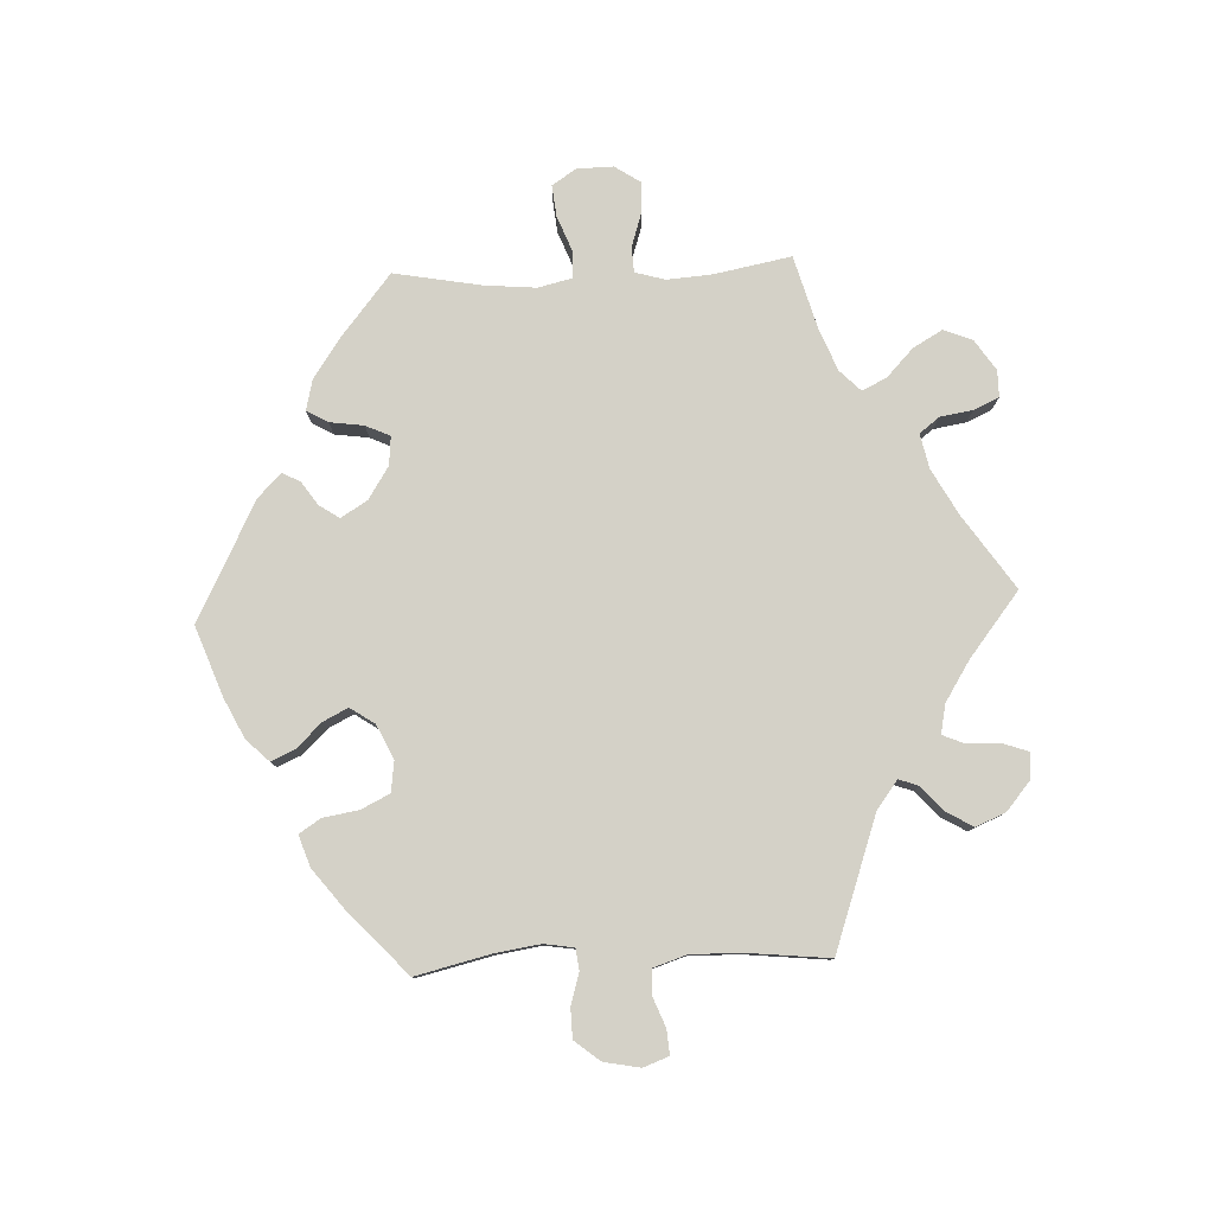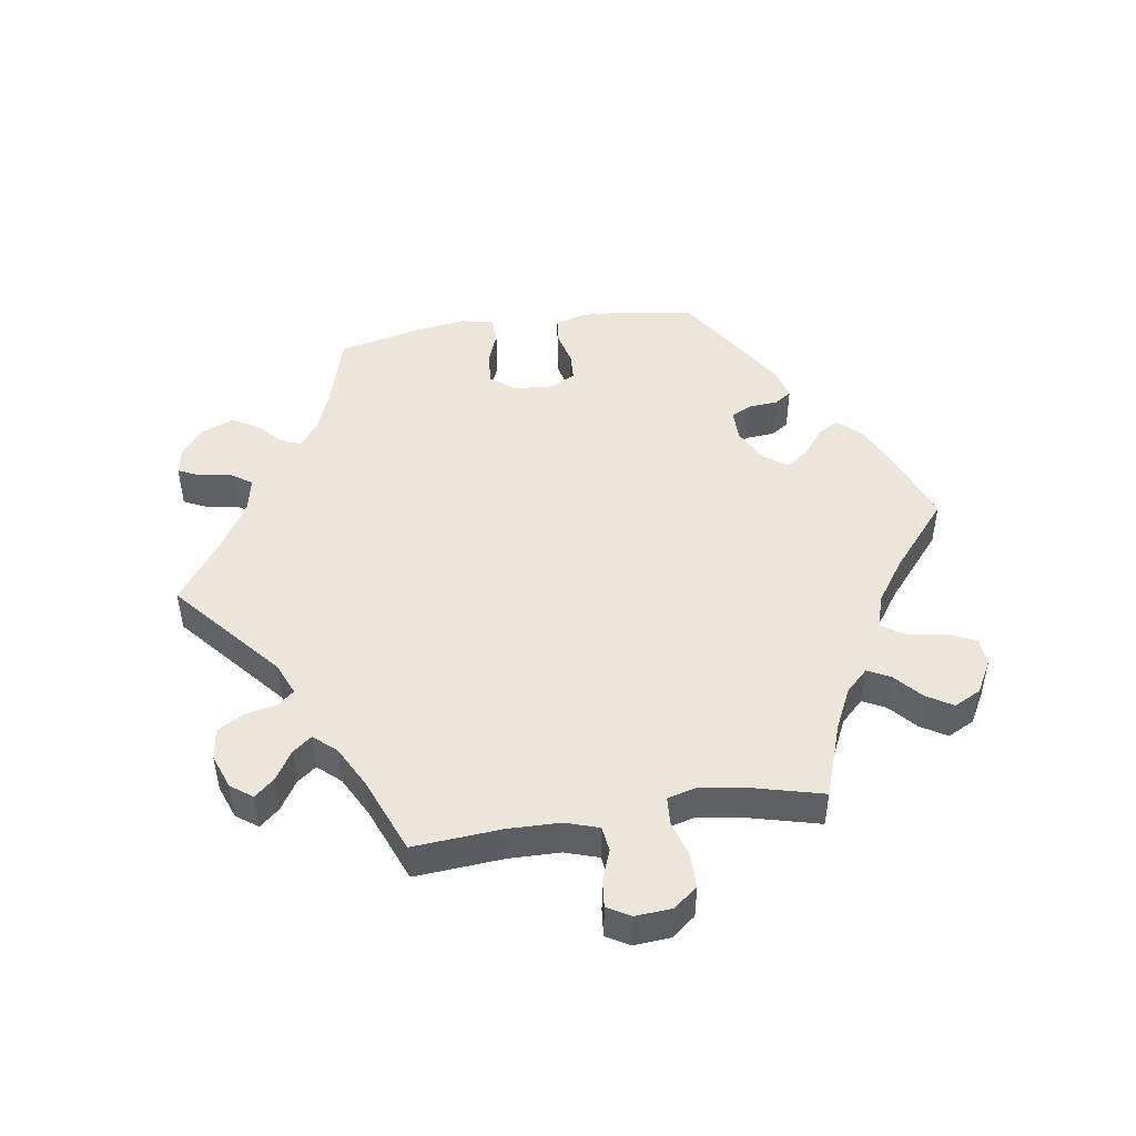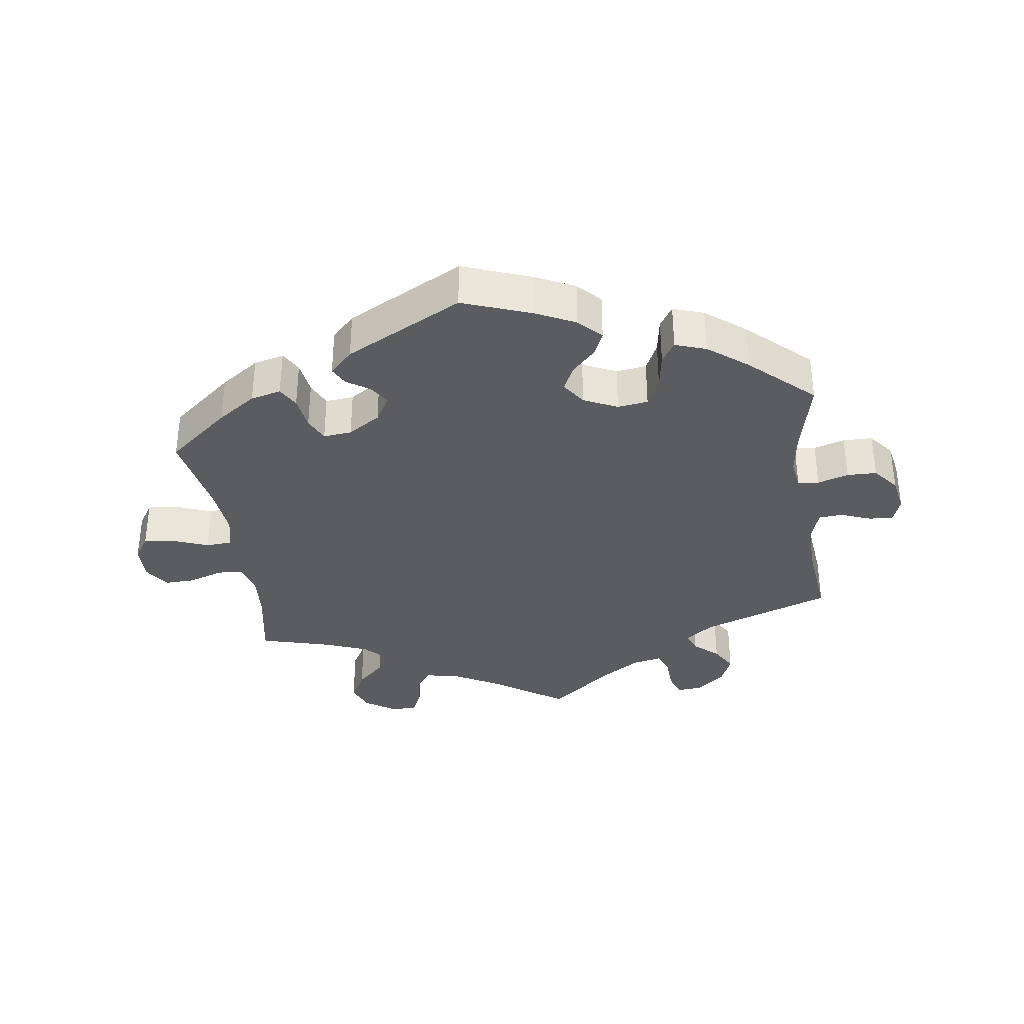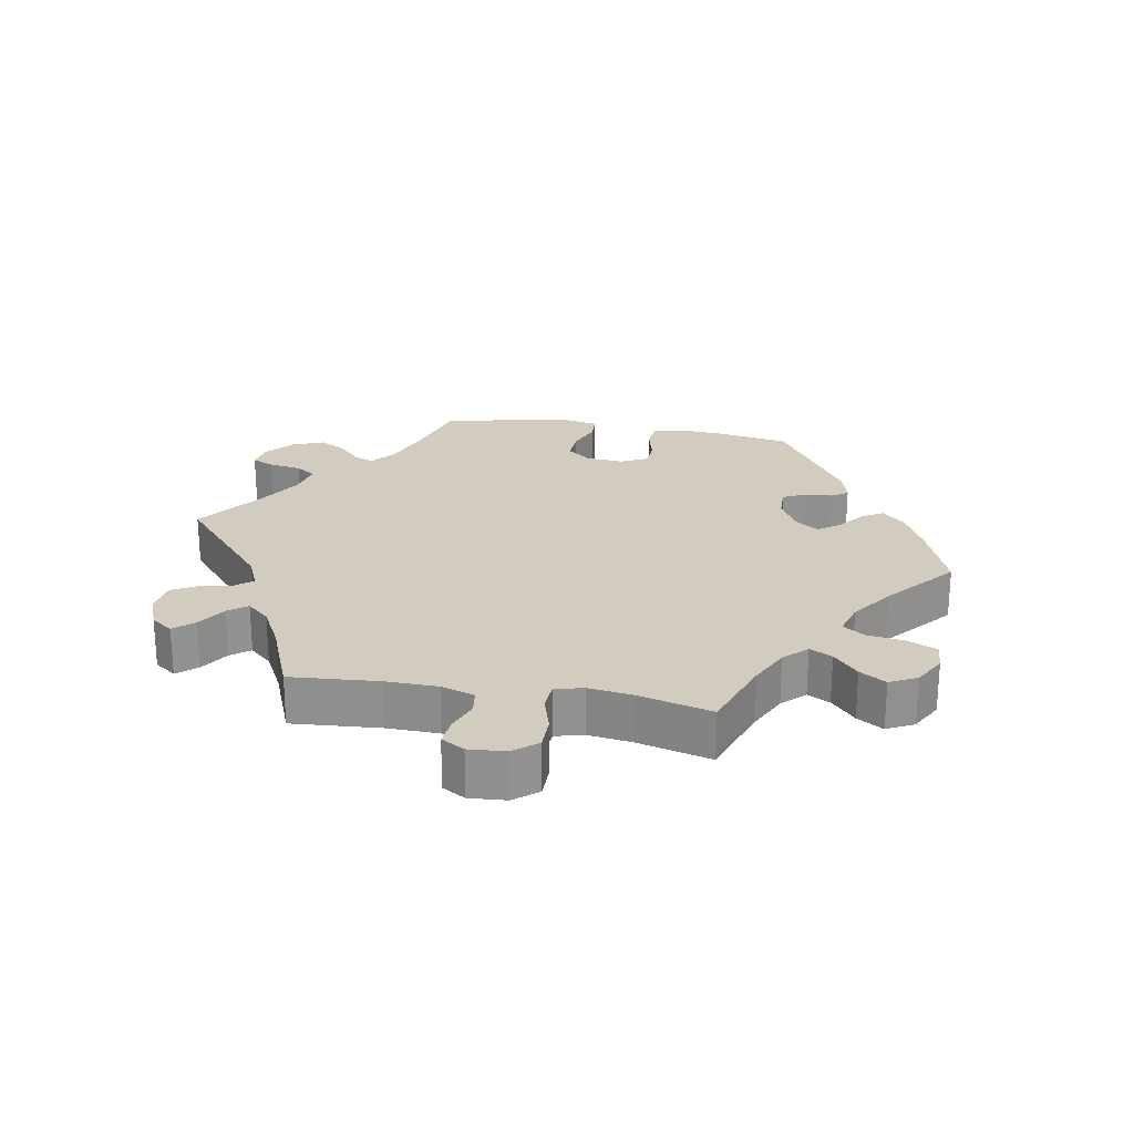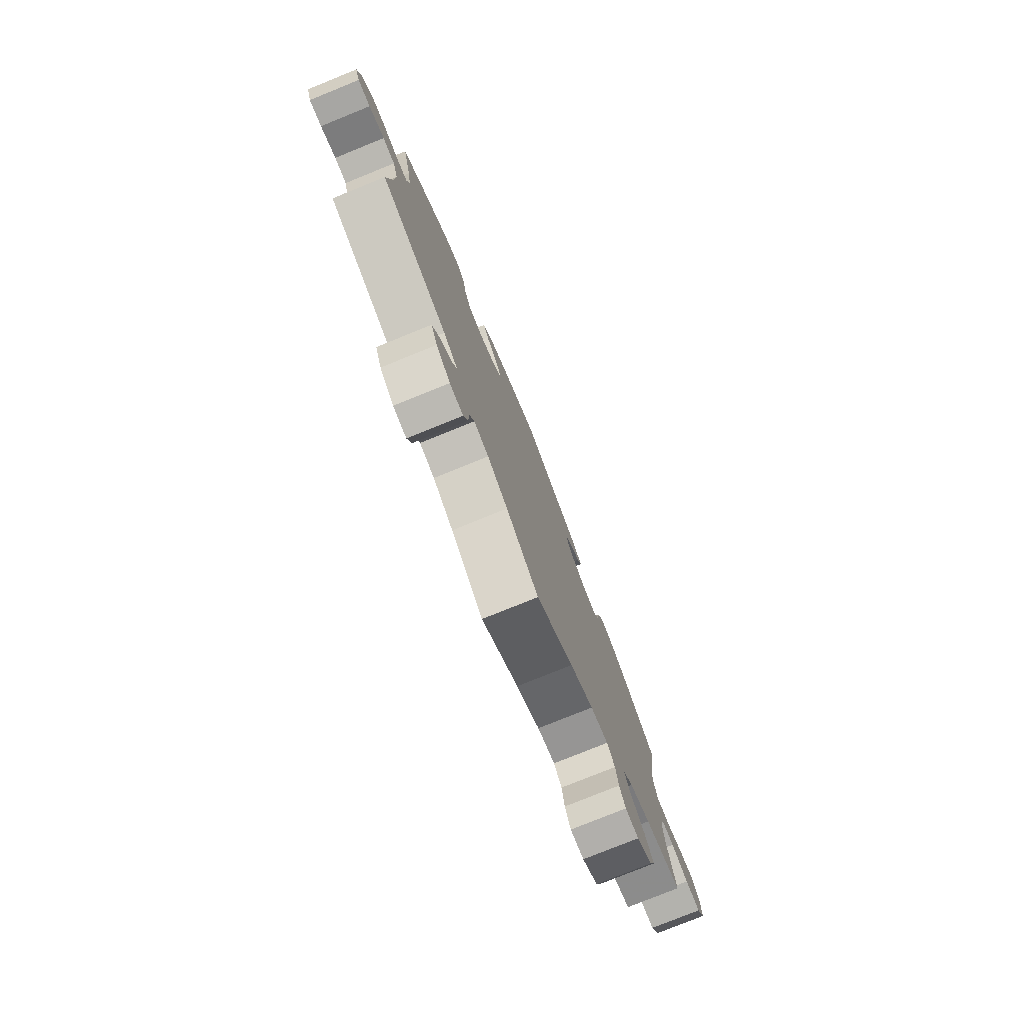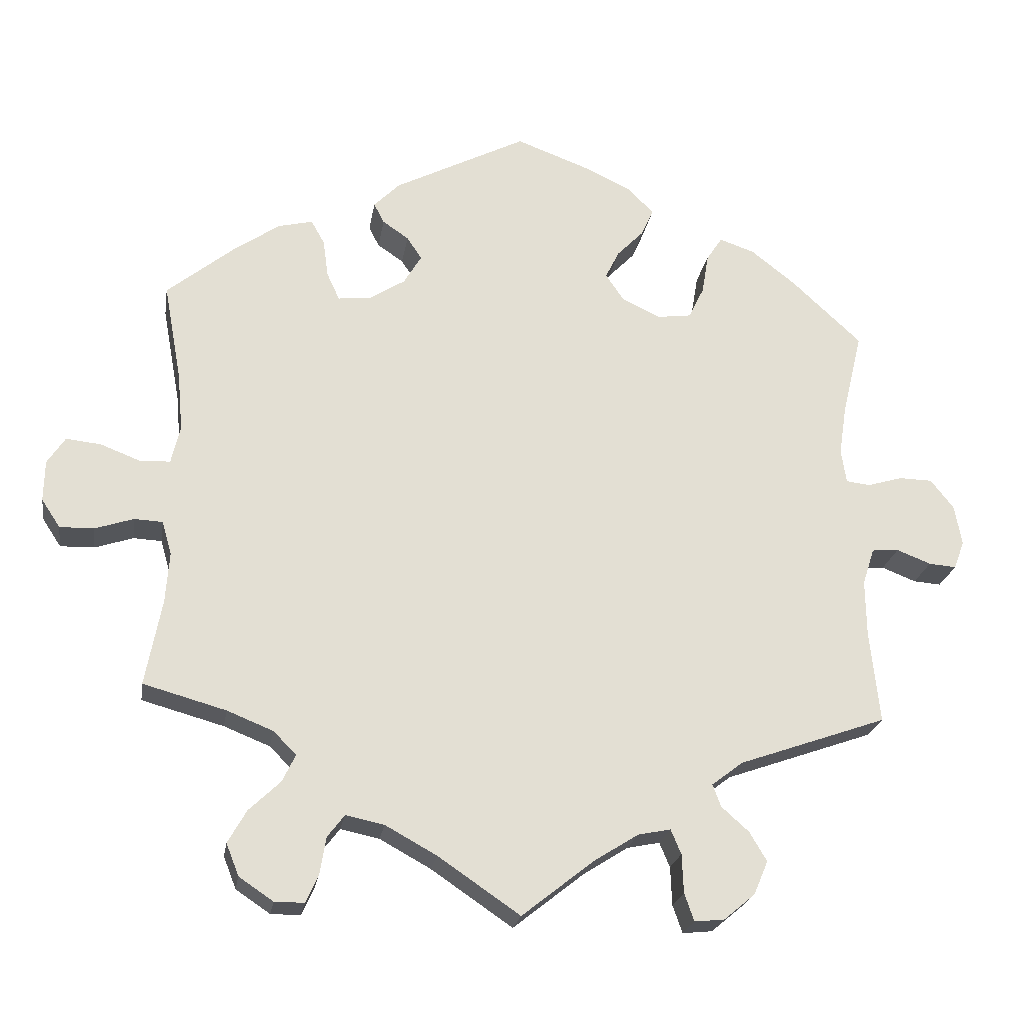
<metadata>
{"format":"obj","ext":"obj","renderer":"f3d","projection":"perspective","resolution":1024,"background":"white","views":[{"elev":79.8,"azim":87.5,"up":"+Y"},{"elev":47.8,"azim":-158.8,"up":"+Y"},{"elev":-35.0,"azim":8.3,"up":"+Y"},{"elev":23.9,"azim":-140.0,"up":"+Y"},{"elev":-78.3,"azim":112.0,"up":"+Z"},{"elev":-22.5,"azim":-9.0,"up":"+Z"}]}
</metadata>
<code>
v 0.105 0.07 0.539
v 0.164 0.07 0.51
v 0.197 0.07 0.476
v 0.181 0.07 0.44
v 0.145 0.07 0.403
v 0.126 0.07 0.365
v 0.151 0.07 0.328
v 0.202 0.07 0.304
v 0.248 0.07 0.31
v 0.269 0.07 0.353
v 0.278 0.07 0.407
v 0.299 0.07 0.439
v 0.346 0.07 0.423
v 0.406 0.07 0.376
v 0.5 0.07 0.289
v 0.473 0.07 0.176
v 0.463 0.07 0.109
v 0.47 0.07 0.064
v 0.502 0.07 0.06
v 0.549 0.07 0.074
v 0.594 0.07 0.073
v 0.625 0.07 0.034
v 0.635 0.07 -0.02
v 0.621 0.07 -0.058
v 0.584 0.07 -0.055
v 0.538 0.07 -0.037
v 0.502 0.07 -0.04
v 0.486 0.07 -0.089
v 0.487 0.07 -0.164
v 0.5 0.07 -0.289
v 0.301 0.07 -0.359
v 0.259 0.07 -0.391
v 0.27 0.07 -0.421
v 0.307 0.07 -0.454
v 0.33 0.07 -0.493
v 0.311 0.07 -0.538
v 0.269 0.07 -0.573
v 0.229 0.07 -0.577
v 0.216 0.07 -0.54
v 0.214 0.07 -0.488
v 0.2 0.07 -0.455
v 0.156 0.07 -0.464
v 0.096 0.07 -0.502
v 0 0.07 -0.578
v -0.11 0.07 -0.503
v -0.179 0.07 -0.465
v -0.231 0.07 -0.454
v -0.254 0.07 -0.484
v -0.262 0.07 -0.533
v -0.279 0.07 -0.571
v -0.319 0.07 -0.571
v -0.365 0.07 -0.54
v -0.382 0.07 -0.497
v -0.357 0.07 -0.453
v -0.315 0.07 -0.413
v -0.297 0.07 -0.376
v -0.328 0.07 -0.345
v -0.39 0.07 -0.32
v -0.501 0.07 -0.289
v -0.479 0.07 -0.173
v -0.474 0.07 -0.105
v -0.487 0.07 -0.06
v -0.525 0.07 -0.058
v -0.577 0.07 -0.075
v -0.623 0.07 -0.076
v -0.648 0.07 -0.038
v -0.647 0.07 0.017
v -0.623 0.07 0.053
v -0.576 0.07 0.048
v -0.522 0.07 0.027
v -0.482 0.07 0.029
v -0.47 0.07 0.08
v -0.477 0.07 0.158
v -0.501 0.07 0.289
v -0.407 0.07 0.365
v -0.348 0.07 0.405
v -0.302 0.07 0.416
v -0.284 0.07 0.384
v -0.277 0.07 0.333
v -0.26 0.07 0.296
v -0.217 0.07 0.3
v -0.168 0.07 0.331
v -0.144 0.07 0.371
v -0.164 0.07 0.401
v -0.199 0.07 0.425
v -0.213 0.07 0.452
v -0.178 0.07 0.487
v 0 0.07 0.578
v 0.105 0 0.539
v 0.164 0 0.51
v 0.197 0 0.476
v 0.181 0 0.44
v 0.145 0 0.403
v 0.126 0 0.365
v 0.151 0 0.328
v 0.202 0 0.304
v 0.248 0 0.31
v 0.269 0 0.353
v 0.278 0 0.407
v 0.299 0 0.439
v 0.346 0 0.423
v 0.406 0 0.376
v 0.5 0 0.289
v 0.473 0 0.176
v 0.463 0 0.109
v 0.47 0 0.064
v 0.502 0 0.06
v 0.549 0 0.074
v 0.594 0 0.073
v 0.625 0 0.034
v 0.635 0 -0.02
v 0.621 0 -0.058
v 0.584 0 -0.055
v 0.538 0 -0.037
v 0.502 0 -0.04
v 0.486 0 -0.089
v 0.487 0 -0.164
v 0.5 0 -0.289
v 0.301 0 -0.359
v 0.259 0 -0.391
v 0.27 0 -0.421
v 0.307 0 -0.454
v 0.33 0 -0.493
v 0.311 0 -0.538
v 0.269 0 -0.573
v 0.229 0 -0.577
v 0.216 0 -0.54
v 0.214 0 -0.488
v 0.2 0 -0.455
v 0.156 0 -0.464
v 0.096 0 -0.502
v 0 0 -0.578
v -0.11 0 -0.503
v -0.179 0 -0.465
v -0.231 0 -0.454
v -0.254 0 -0.484
v -0.262 0 -0.533
v -0.279 0 -0.571
v -0.319 0 -0.571
v -0.365 0 -0.54
v -0.382 0 -0.497
v -0.357 0 -0.453
v -0.315 0 -0.413
v -0.297 0 -0.376
v -0.328 0 -0.345
v -0.39 0 -0.32
v -0.501 0 -0.289
v -0.479 0 -0.173
v -0.474 0 -0.105
v -0.487 0 -0.06
v -0.525 0 -0.058
v -0.577 0 -0.075
v -0.623 0 -0.076
v -0.648 0 -0.038
v -0.647 0 0.017
v -0.623 0 0.053
v -0.576 0 0.048
v -0.522 0 0.027
v -0.482 0 0.029
v -0.47 0 0.08
v -0.477 0 0.158
v -0.501 0 0.289
v -0.407 0 0.365
v -0.348 0 0.405
v -0.302 0 0.416
v -0.284 0 0.384
v -0.277 0 0.333
v -0.26 0 0.296
v -0.217 0 0.3
v -0.168 0 0.331
v -0.144 0 0.371
v -0.164 0 0.401
v -0.199 0 0.425
v -0.213 0 0.452
v -0.178 0 0.487
v 0 0 0.578
f 84 85 86 87
f 83 84 87 88
f 82 83 88 1
f 76 77 78 79
f 76 79 80
f 73 74 75 76
f 72 73 76 80
f 71 72 80 81
f 67 68 69 70
f 67 70 71
f 66 67 71
f 63 64 65 66
f 62 63 66 71
f 61 62 71 81
f 58 59 60
f 57 58 60 61
f 56 57 61 81
f 52 53 54 55
f 52 55 56
f 51 52 56
f 48 49 50 51
f 48 51 56 81
f 43 44 45
f 42 43 45 46
f 41 42 46 47
f 37 38 39 40
f 37 40 41
f 36 37 41
f 33 34 35 36
f 32 33 36 41
f 29 30 31
f 28 29 31 32
f 27 28 32 41
f 23 24 25 26
f 23 26 27
f 22 23 27
f 19 20 21 22
f 18 19 22 27
f 13 14 15 16
f 13 16 17
f 10 11 12 13
f 9 10 13 17
f 8 9 17 18
f 2 3 4 5
f 82 1 2 5
f 82 5 6
f 47 48 81 82
f 47 82 6 7
f 18 27 41 47
f 7 8 18 47
f 175 174 173 172
f 176 175 172 171
f 89 176 171 170
f 167 166 165 164
f 168 167 164
f 164 163 162 161
f 168 164 161 160
f 169 168 160 159
f 158 157 156 155
f 159 158 155
f 159 155 154
f 154 153 152 151
f 159 154 151 150
f 169 159 150 149
f 148 147 146
f 149 148 146 145
f 169 149 145 144
f 143 142 141 140
f 144 143 140
f 144 140 139
f 139 138 137 136
f 169 144 139 136
f 133 132 131
f 134 133 131 130
f 135 134 130 129
f 128 127 126 125
f 129 128 125
f 129 125 124
f 124 123 122 121
f 129 124 121 120
f 119 118 117
f 120 119 117 116
f 129 120 116 115
f 114 113 112 111
f 115 114 111
f 115 111 110
f 110 109 108 107
f 115 110 107 106
f 104 103 102 101
f 105 104 101
f 101 100 99 98
f 105 101 98 97
f 106 105 97 96
f 93 92 91 90
f 93 90 89 170
f 94 93 170
f 170 169 136 135
f 95 94 170 135
f 135 129 115 106
f 135 106 96 95
f 1 89 90 2
f 2 90 91 3
f 3 91 92 4
f 4 92 93 5
f 5 93 94 6
f 6 94 95 7
f 7 95 96 8
f 8 96 97 9
f 9 97 98 10
f 10 98 99 11
f 11 99 100 12
f 12 100 101 13
f 13 101 102 14
f 14 102 103 15
f 15 103 104 16
f 16 104 105 17
f 17 105 106 18
f 18 106 107 19
f 19 107 108 20
f 20 108 109 21
f 21 109 110 22
f 22 110 111 23
f 23 111 112 24
f 24 112 113 25
f 25 113 114 26
f 26 114 115 27
f 27 115 116 28
f 28 116 117 29
f 29 117 118 30
f 30 118 119 31
f 31 119 120 32
f 32 120 121 33
f 33 121 122 34
f 34 122 123 35
f 35 123 124 36
f 36 124 125 37
f 37 125 126 38
f 38 126 127 39
f 39 127 128 40
f 40 128 129 41
f 41 129 130 42
f 42 130 131 43
f 43 131 132 44
f 44 132 133 45
f 45 133 134 46
f 46 134 135 47
f 47 135 136 48
f 48 136 137 49
f 49 137 138 50
f 50 138 139 51
f 51 139 140 52
f 52 140 141 53
f 53 141 142 54
f 54 142 143 55
f 55 143 144 56
f 56 144 145 57
f 57 145 146 58
f 58 146 147 59
f 59 147 148 60
f 60 148 149 61
f 61 149 150 62
f 62 150 151 63
f 63 151 152 64
f 64 152 153 65
f 65 153 154 66
f 66 154 155 67
f 67 155 156 68
f 68 156 157 69
f 69 157 158 70
f 70 158 159 71
f 71 159 160 72
f 72 160 161 73
f 73 161 162 74
f 74 162 163 75
f 75 163 164 76
f 76 164 165 77
f 77 165 166 78
f 78 166 167 79
f 79 167 168 80
f 80 168 169 81
f 81 169 170 82
f 82 170 171 83
f 83 171 172 84
f 84 172 173 85
f 85 173 174 86
f 86 174 175 87
f 87 175 176 88
f 88 176 89 1

</code>
